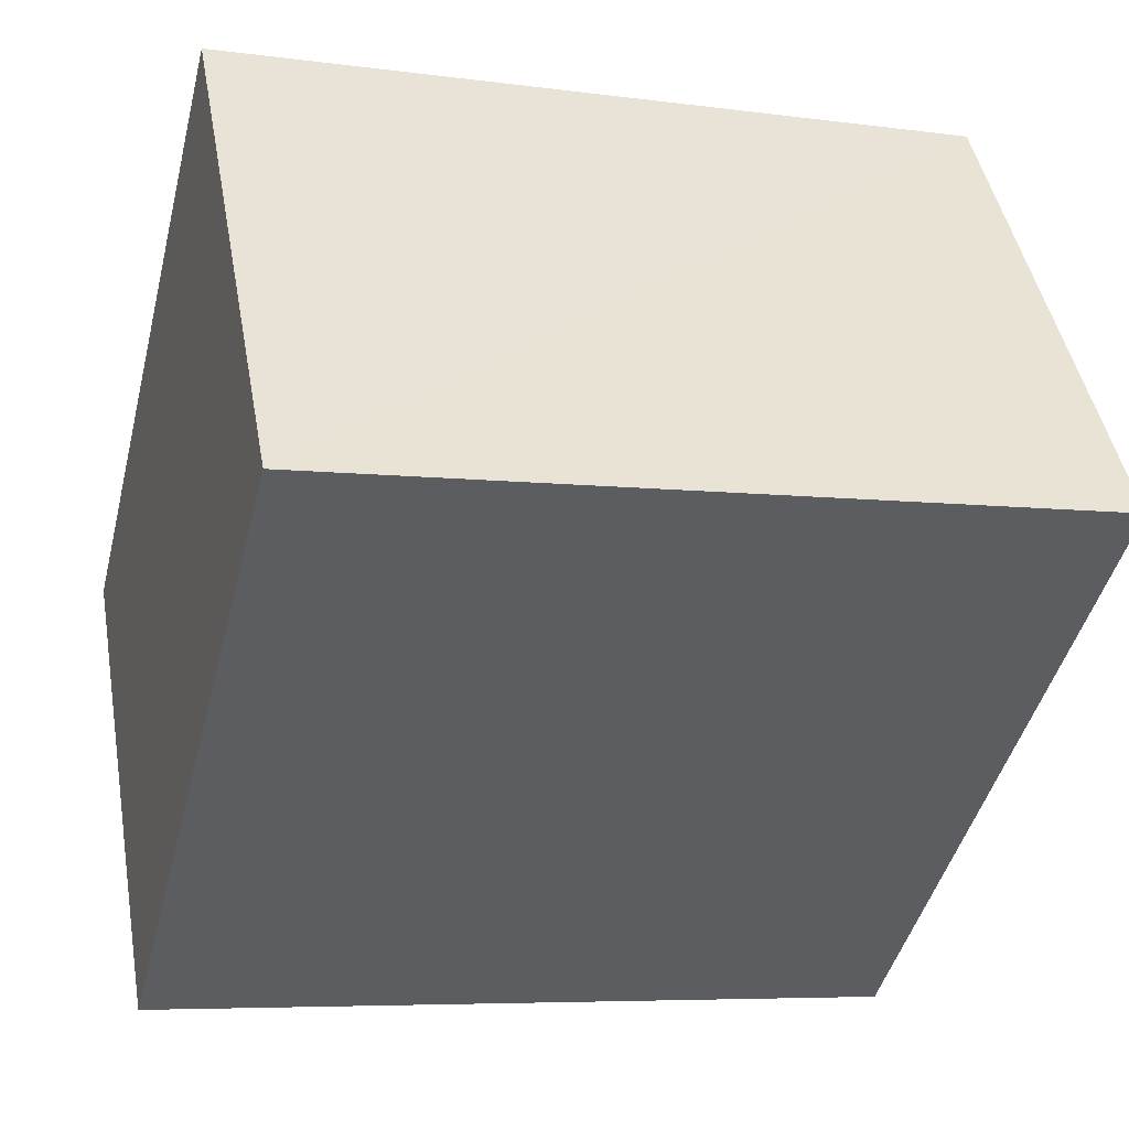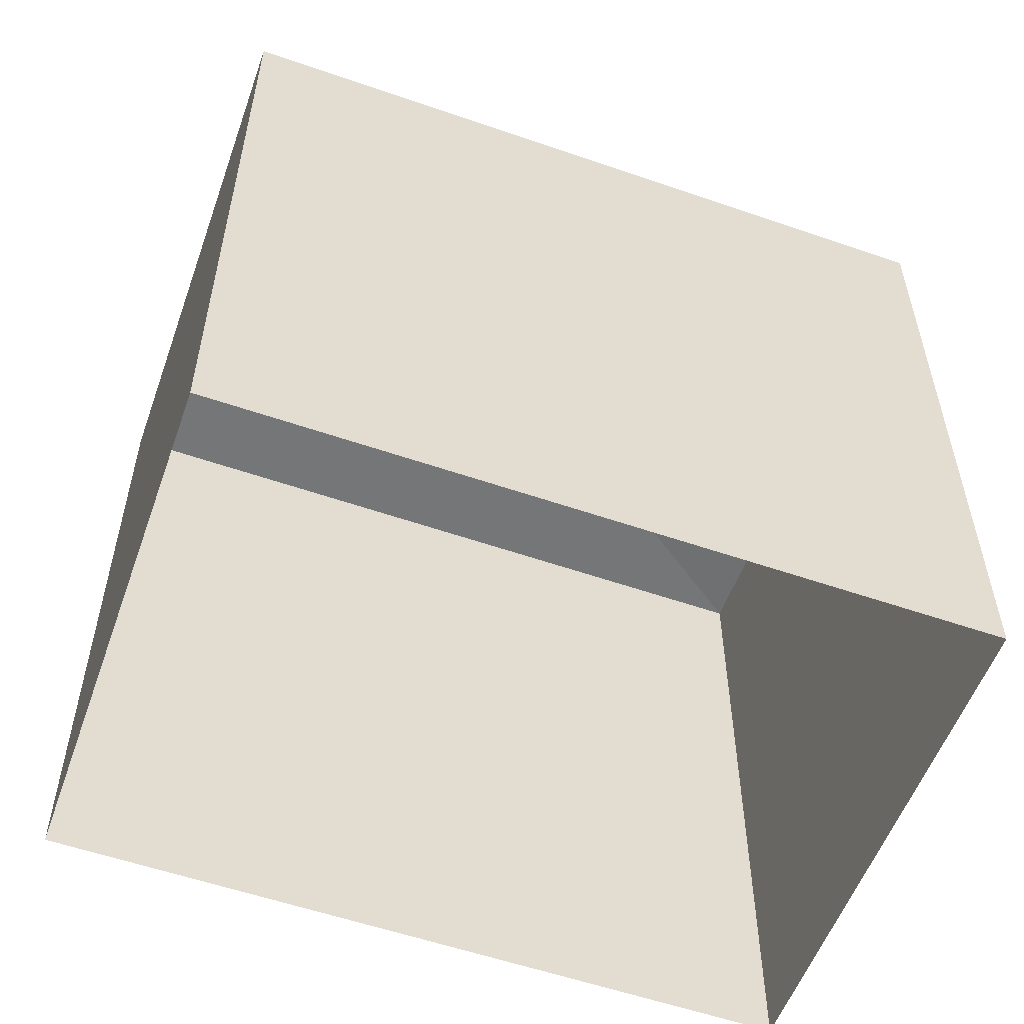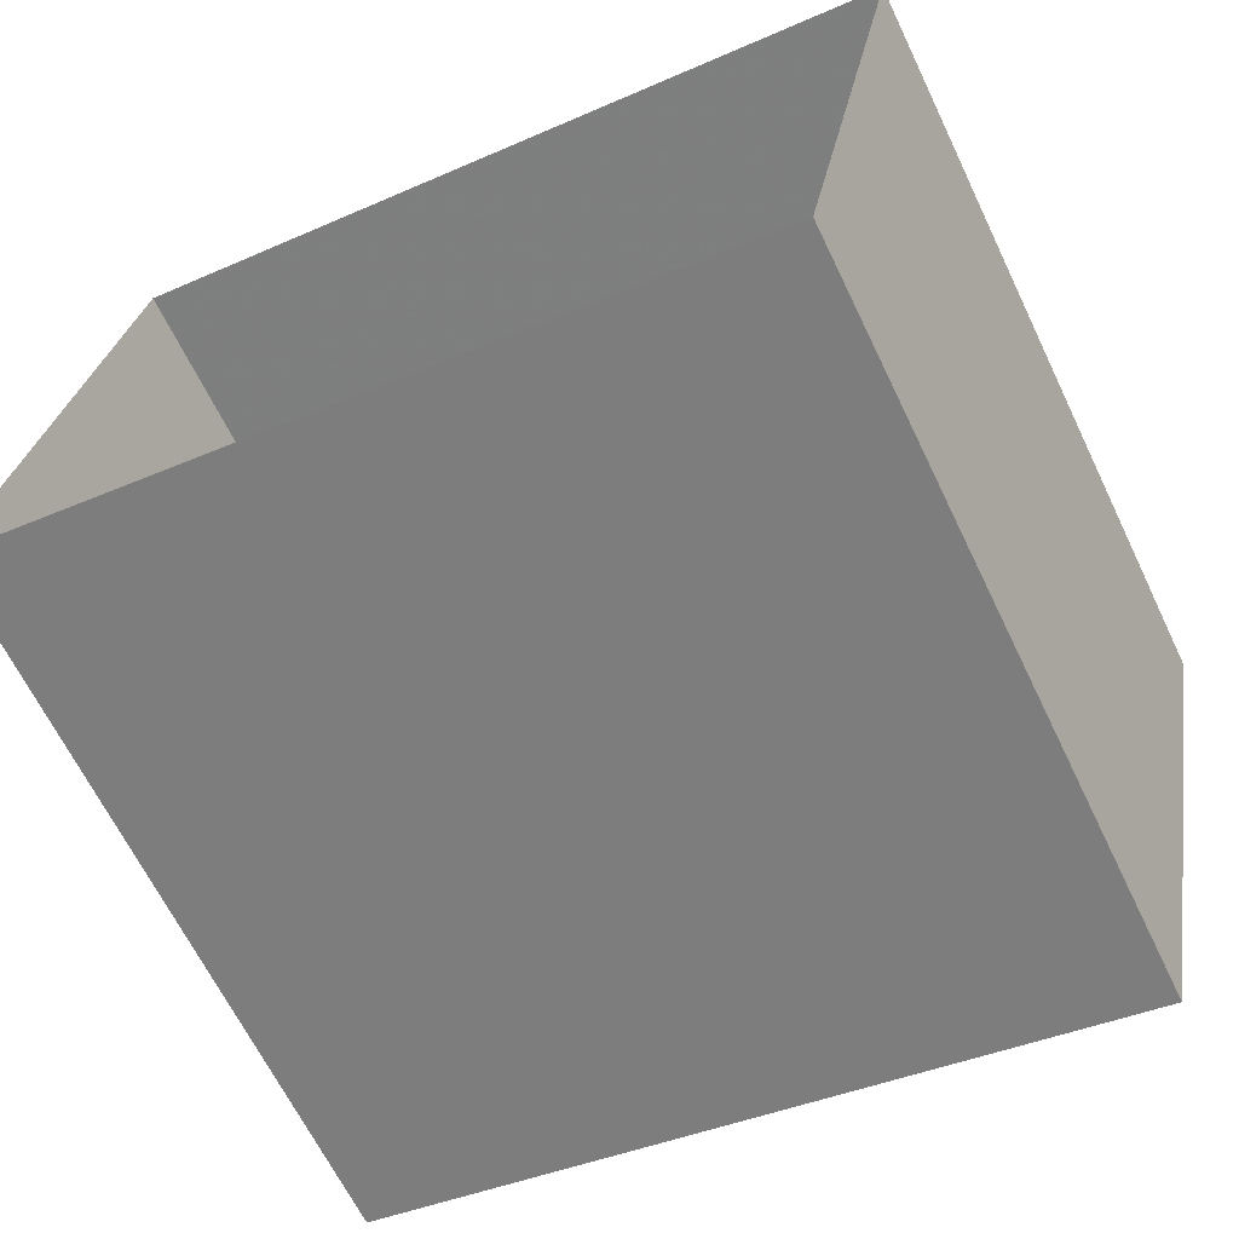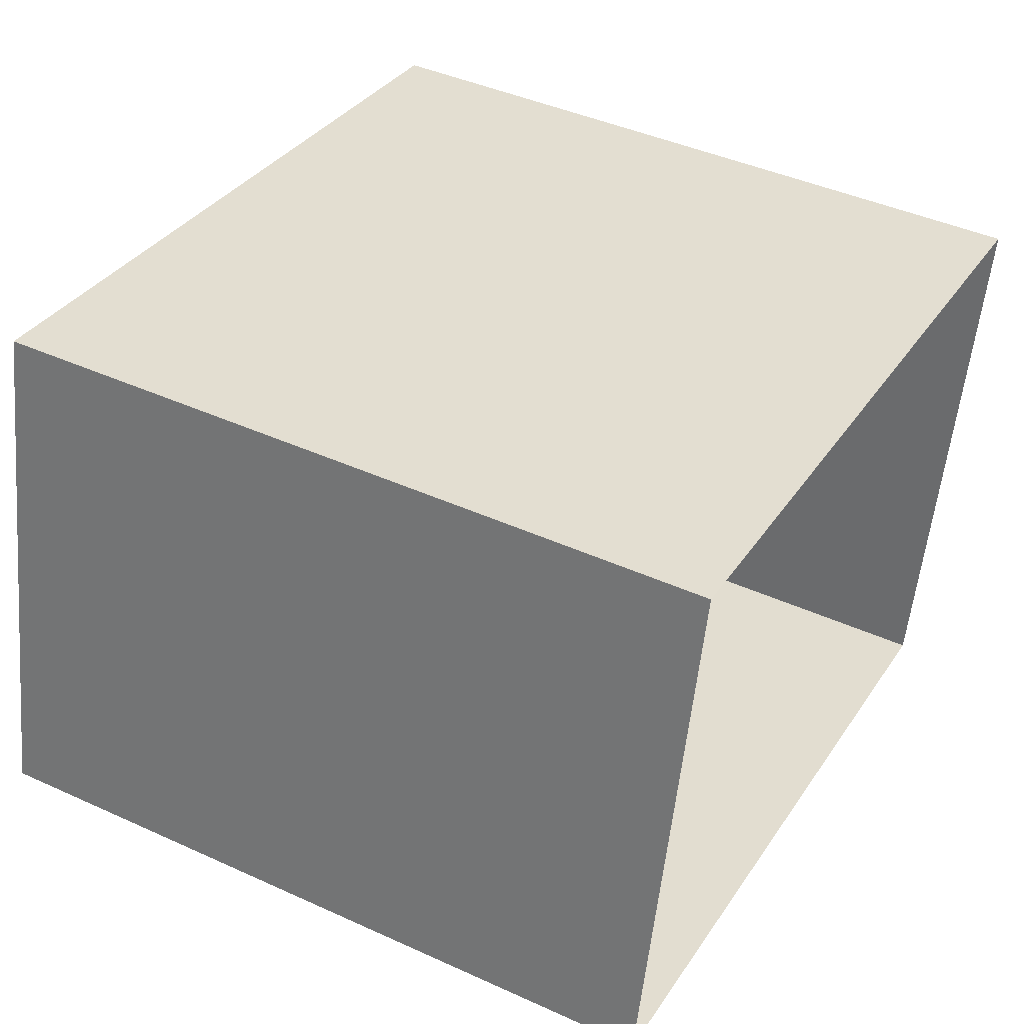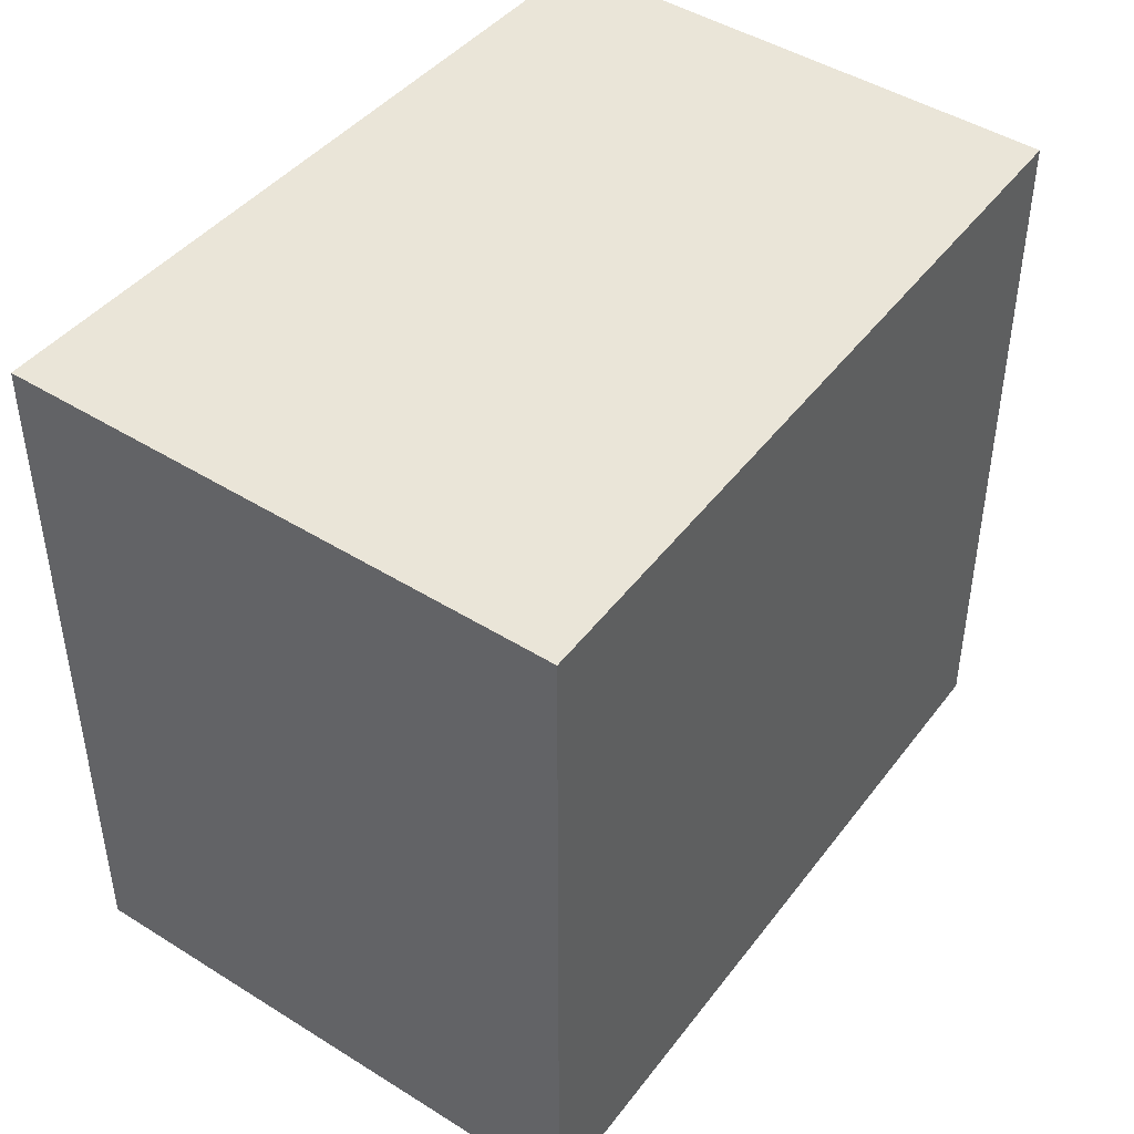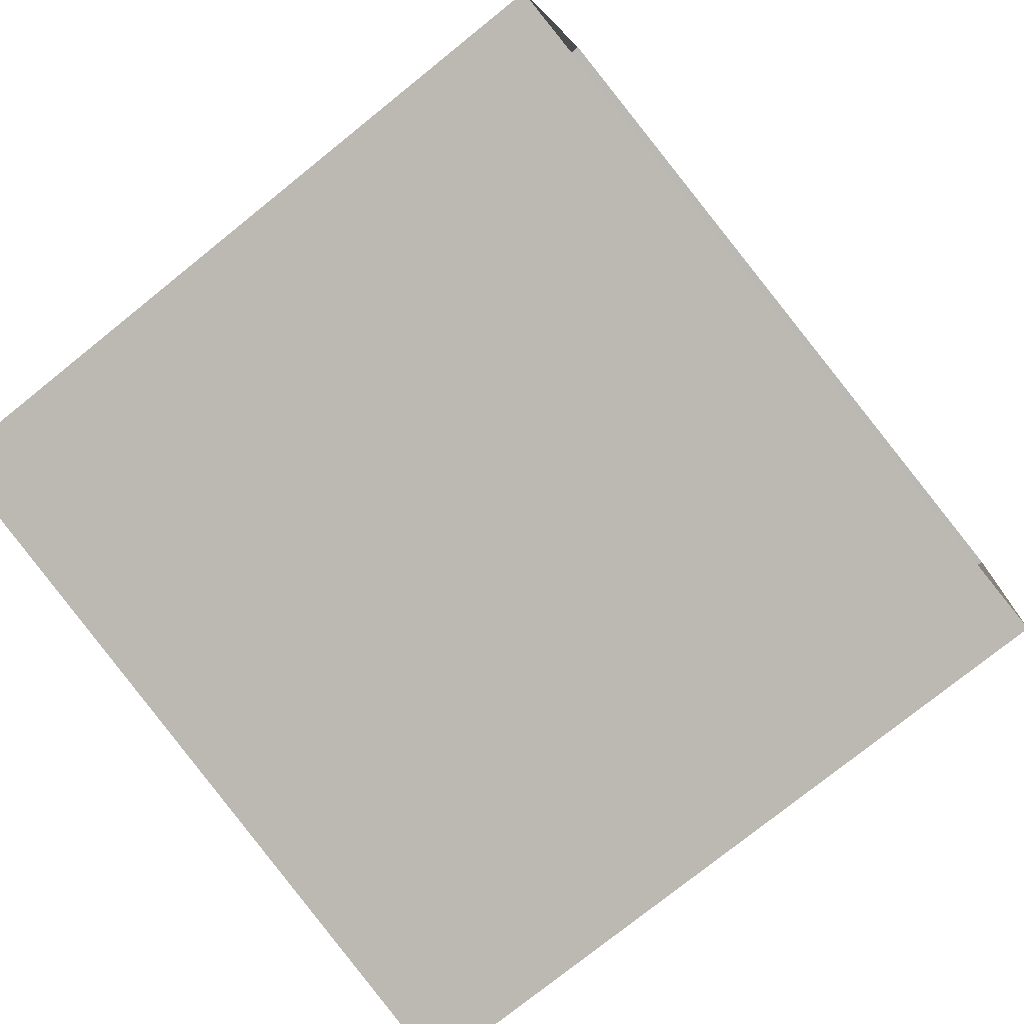
<metadata>
{"format":"obj","ext":"obj","renderer":"f3d","projection":"perspective","resolution":1024,"background":"white","views":[{"elev":-46.0,"azim":-14.3,"up":"+Y"},{"elev":-55.8,"azim":-8.8,"up":"+Z"},{"elev":-65.6,"azim":-154.2,"up":"+Y"},{"elev":44.4,"azim":118.3,"up":"+Y"},{"elev":45.1,"azim":-43.0,"up":"+Z"},{"elev":-75.9,"azim":129.1,"up":"+Y"}]}
</metadata>
<code>
v 1.236e+05 7.856e+05 17.37
v 1.236e+05 7.856e+05 17.37
v 1.236e+05 7.856e+05 17.37
v 1.236e+05 7.856e+05 17.37
v 1.236e+05 7.856e+05 20.06
v 1.236e+05 7.856e+05 20.06
v 1.236e+05 7.856e+05 20.06
v 1.236e+05 7.856e+05 20.06
f 1 2 3
f 4 1 3
f 5 6 7
f 8 5 7
f 7 4 3
f 7 6 4
f 6 1 4
f 6 5 1
f 8 2 1
f 5 8 1
f 8 3 2
f 8 7 3

</code>
